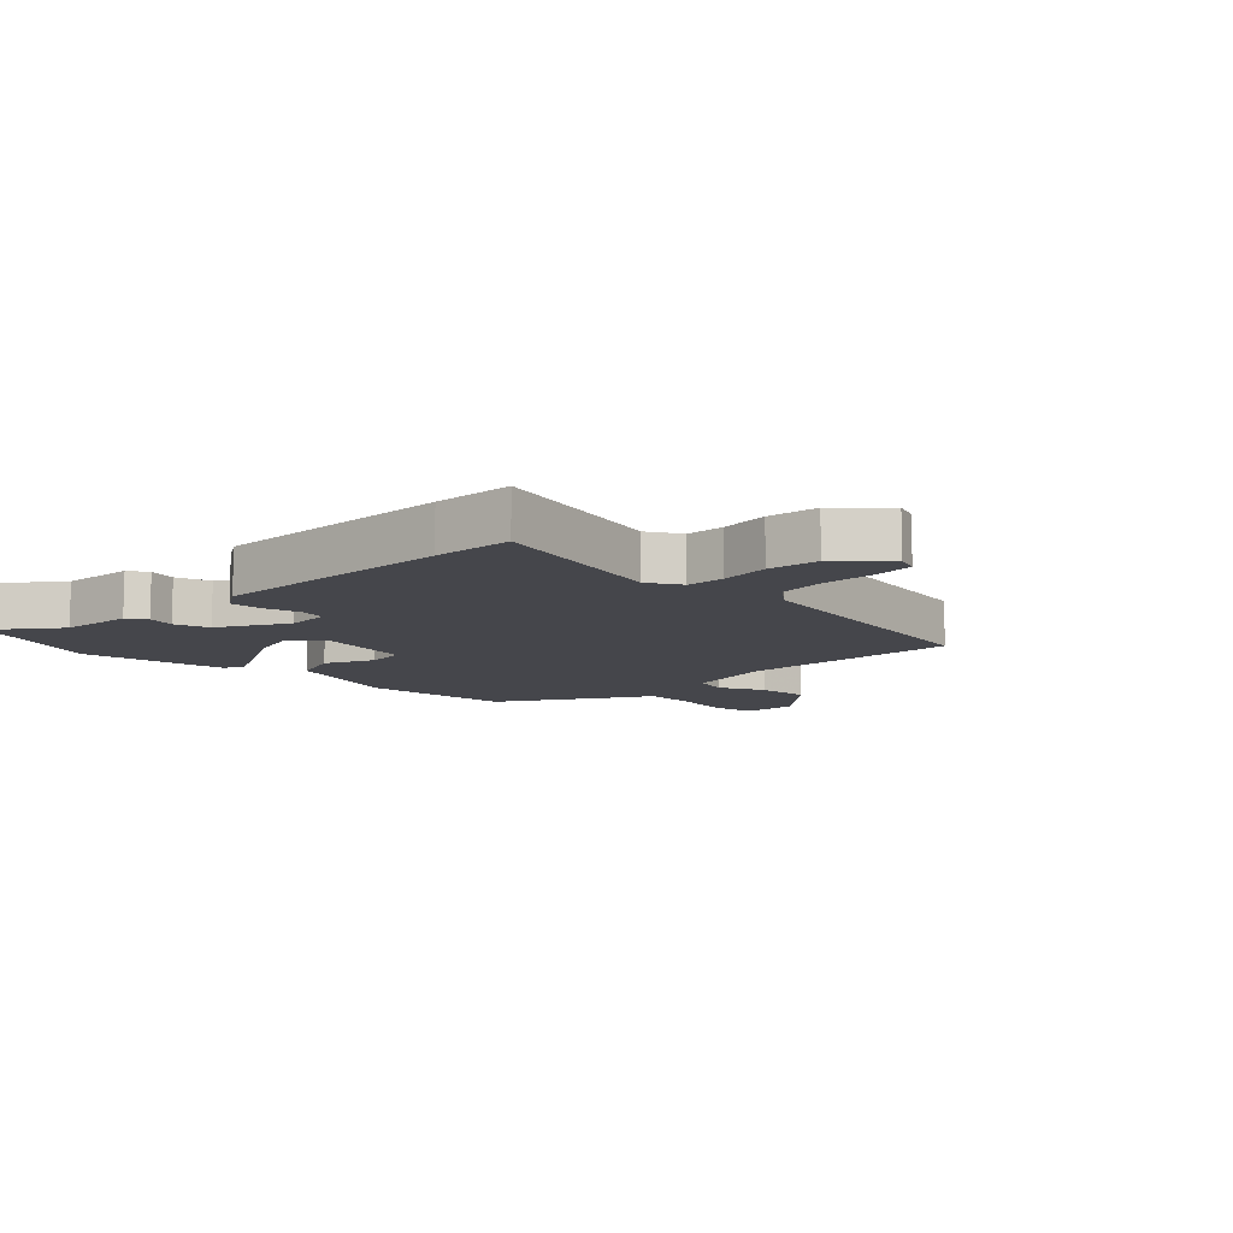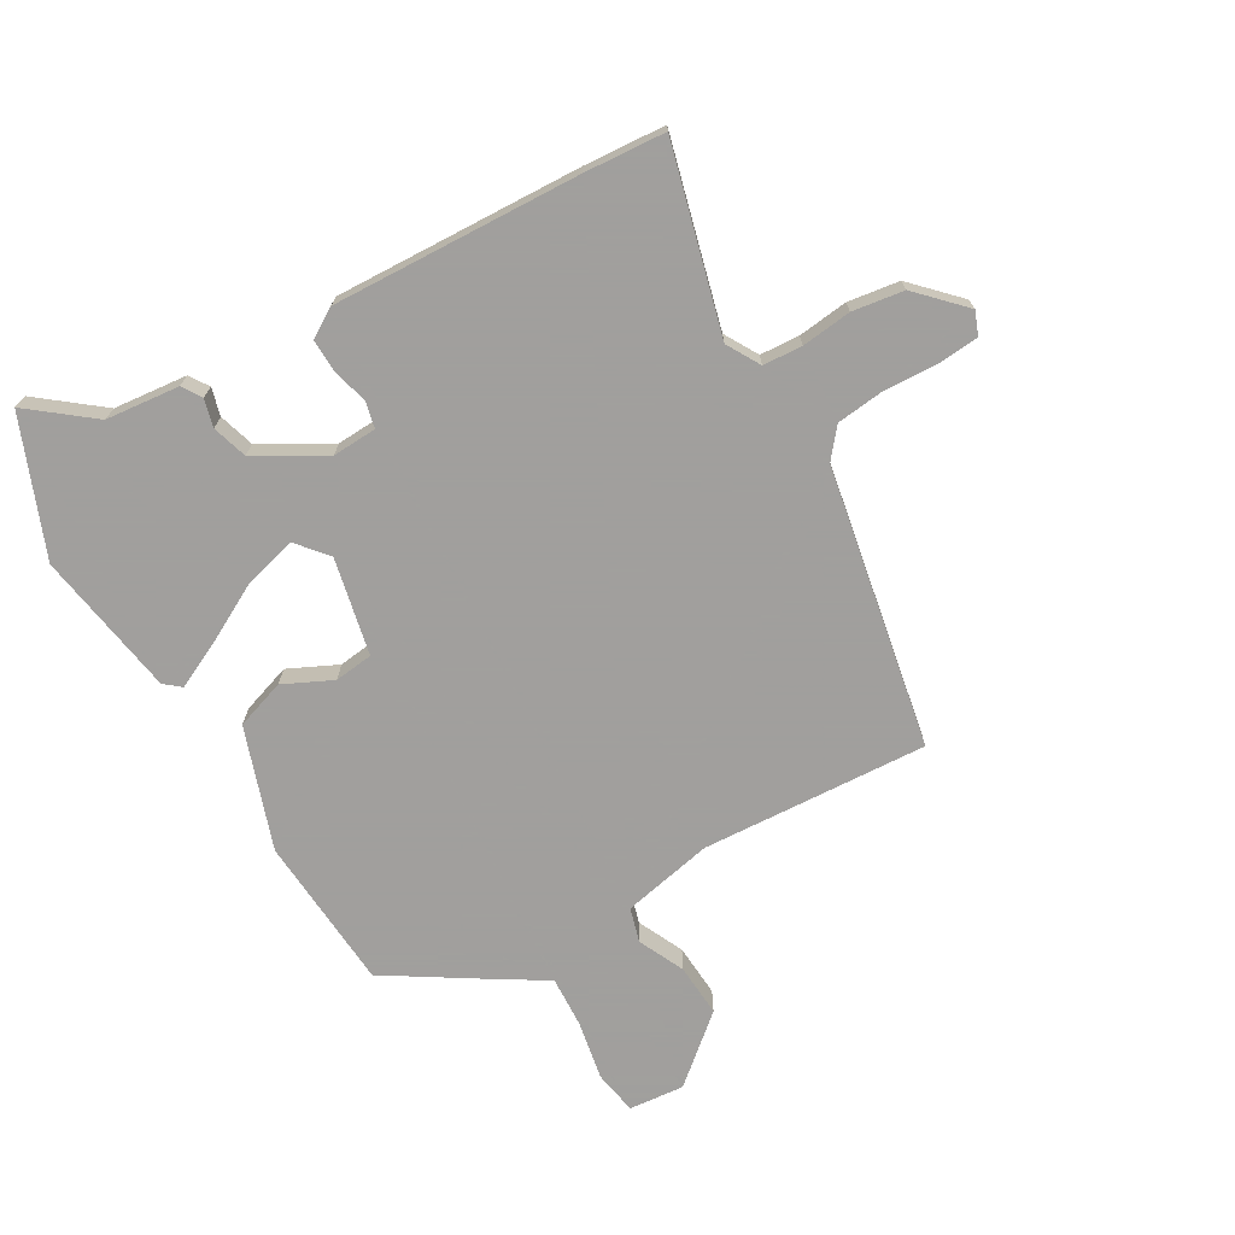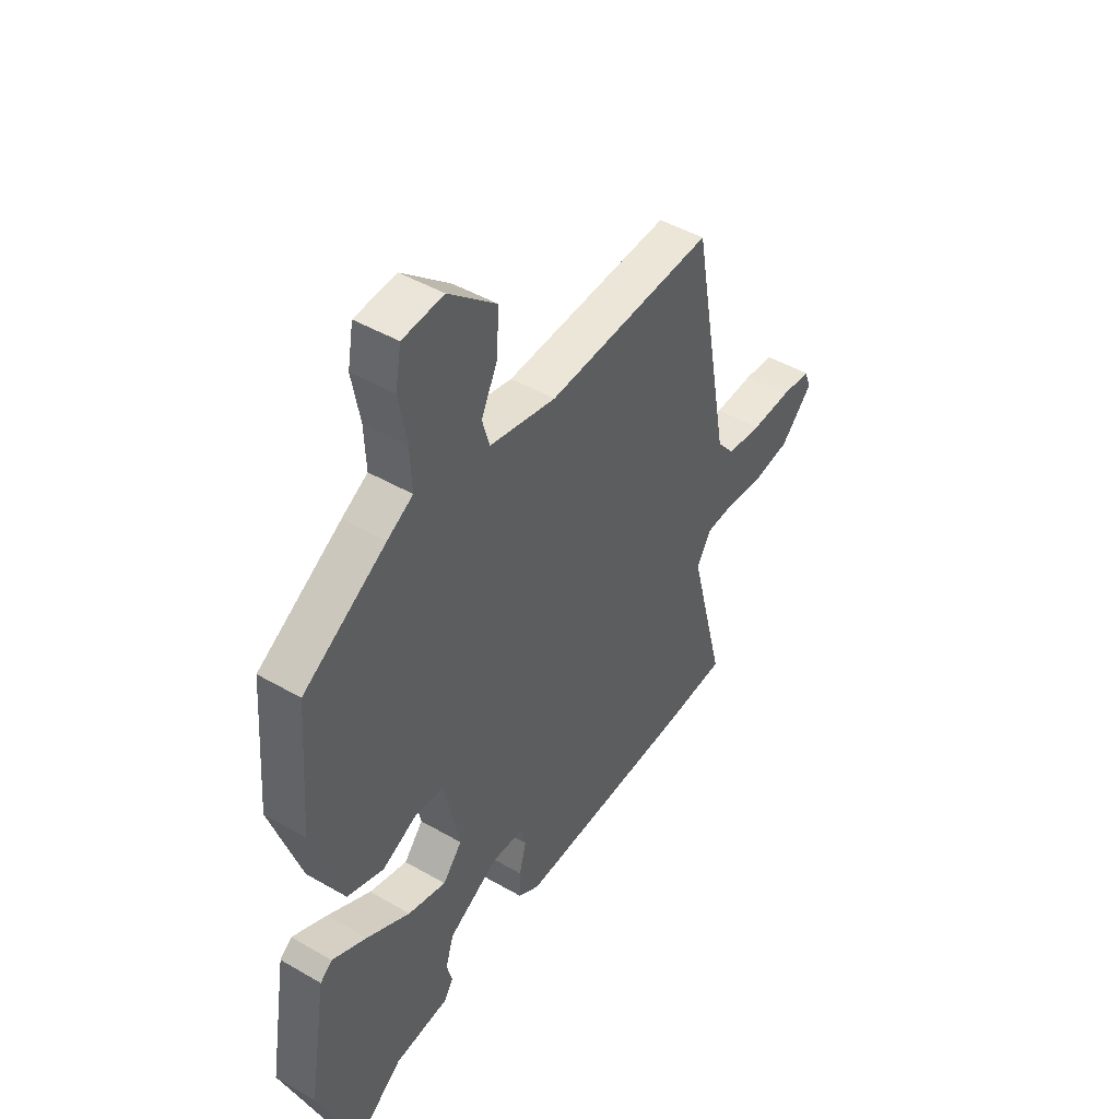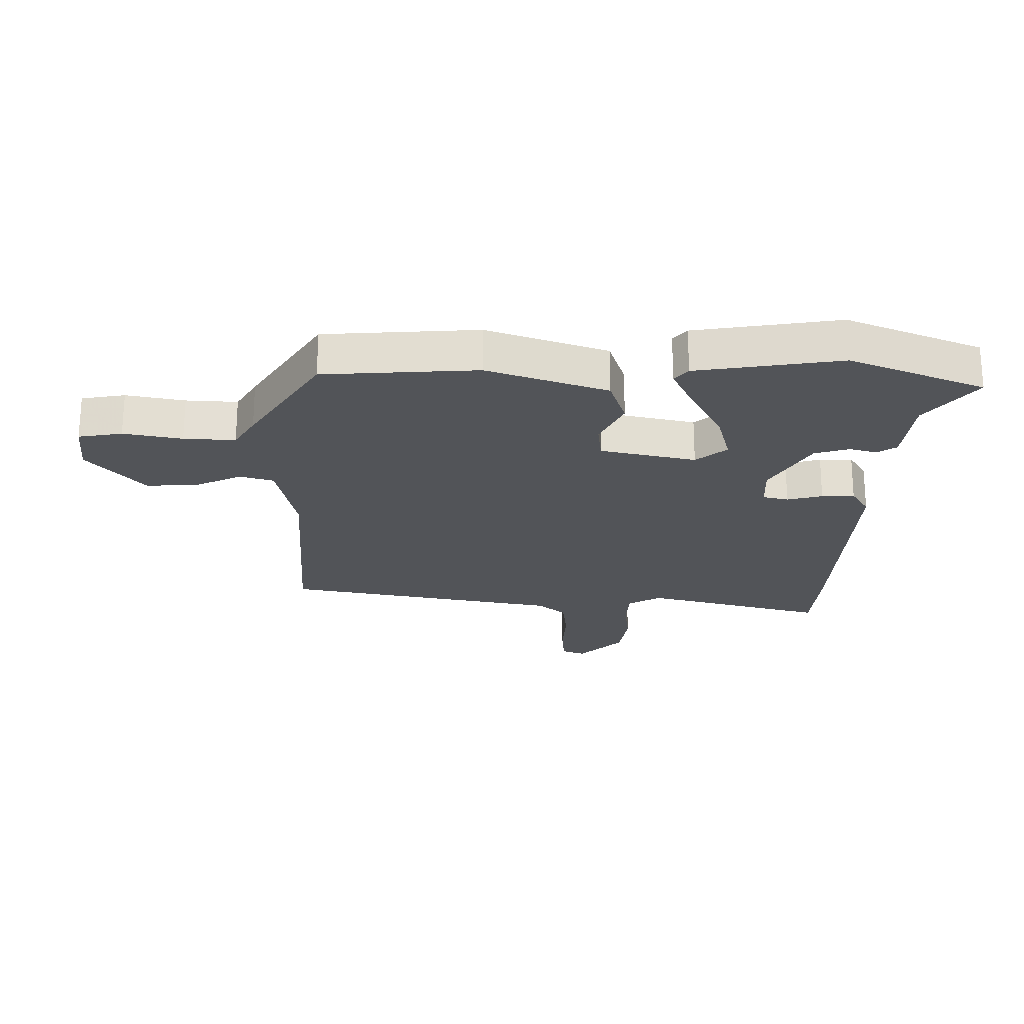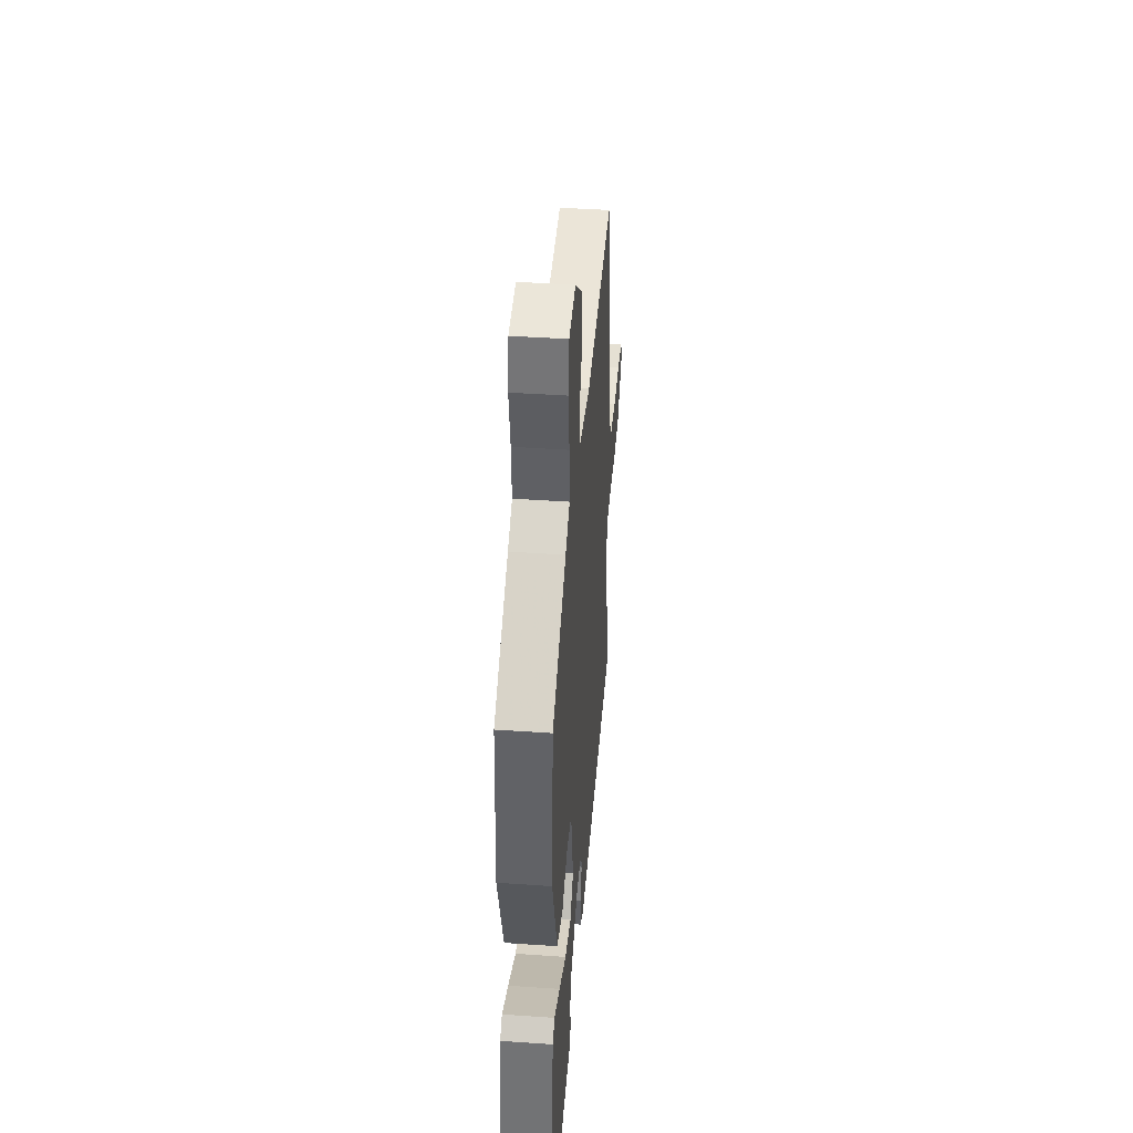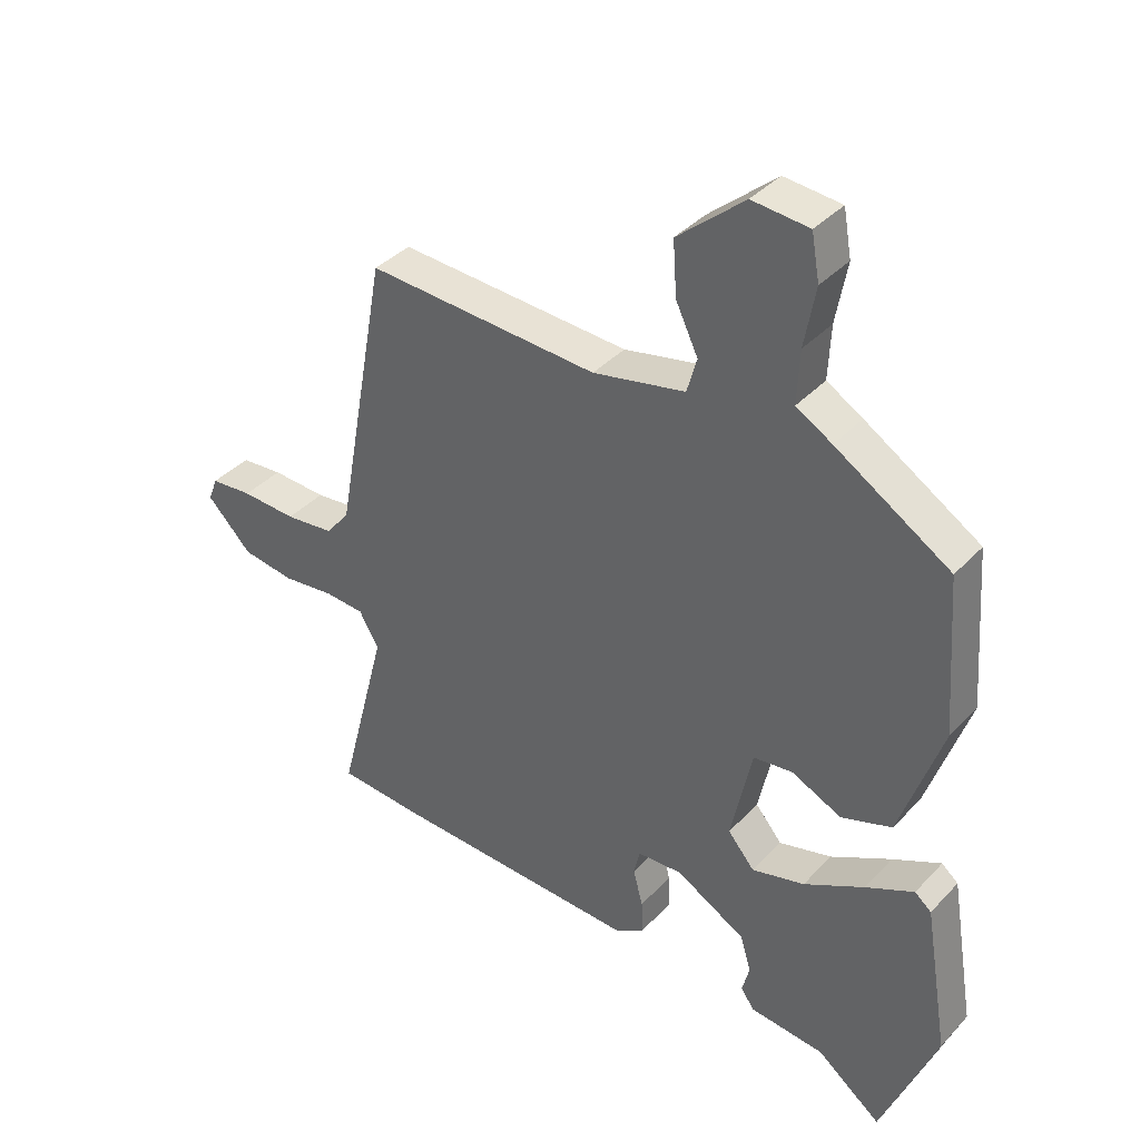
<metadata>
{"format":"obj","ext":"obj","renderer":"f3d","projection":"perspective","resolution":1024,"background":"white","views":[{"elev":-10.1,"azim":-134.5,"up":"+Y"},{"elev":-71.5,"azim":-150.2,"up":"+Y"},{"elev":45.9,"azim":123.6,"up":"+Z"},{"elev":-22.9,"azim":89.0,"up":"+Y"},{"elev":43.0,"azim":94.7,"up":"+Z"},{"elev":38.1,"azim":37.5,"up":"+Z"}]}
</metadata>
<code>
v 0.541 0.07 -0.396
v 0.452 0.07 -0.621
v 0.348 0.07 -0.54
v 0.226 0.07 -0.528
v 0.205 0.07 -0.496
v 0.217 0.07 -0.45
v 0.199 0.07 -0.392
v 0.086 0.07 -0.328
v 0.013 0.07 -0.332
v 0.003 0.07 -0.375
v 0.019 0.07 -0.434
v 0.021 0.07 -0.489
v -0.027 0.07 -0.519
v -0.437 0.07 -0.504
v -0.571 0.07 -0.495
v -0.492 0.07 -0.189
v -0.524 0.07 -0.134
v -0.589 0.07 -0.13
v -0.672 0.07 -0.14
v -0.757 0.07 -0.128
v -0.83 0.07 -0.054
v -0.815 0.07 -0.015
v -0.747 0.07 -0.009
v -0.658 0.07 -0.013
v -0.579 0.07 -0.004
v -0.54 0.07 0.044
v -0.455 0.07 0.509
v -0.08 0.07 0.489
v 0.07 0.07 0.521
v 0.086 0.07 0.578
v 0.05 0.07 0.653
v 0.044 0.07 0.741
v 0.152 0.07 0.834
v 0.244 0.07 0.826
v 0.257 0.07 0.753
v 0.239 0.07 0.655
v 0.235 0.07 0.569
v 0.293 0.07 0.535
v 0.479 0.07 0.419
v 0.498 0.07 0.163
v 0.43 0.07 -0.038
v 0.348 0.07 -0.066
v 0.267 0.07 -0.028
v 0.203 0.07 -0.036
v 0.169 0.07 -0.196
v 0.212 0.07 -0.247
v 0.298 0.07 -0.224
v 0.396 0.07 -0.171
v 0.474 0.07 -0.133
v 0.501 0.07 -0.155
v 0.541 0 -0.396
v 0.452 0 -0.621
v 0.348 0 -0.54
v 0.226 0 -0.528
v 0.205 0 -0.496
v 0.217 0 -0.45
v 0.199 0 -0.392
v 0.086 0 -0.328
v 0.013 0 -0.332
v 0.003 0 -0.375
v 0.019 0 -0.434
v 0.021 0 -0.489
v -0.027 0 -0.519
v -0.437 0 -0.504
v -0.571 0 -0.495
v -0.492 0 -0.189
v -0.524 0 -0.134
v -0.589 0 -0.13
v -0.672 0 -0.14
v -0.757 0 -0.128
v -0.83 0 -0.054
v -0.815 0 -0.015
v -0.747 0 -0.009
v -0.658 0 -0.013
v -0.579 0 -0.004
v -0.54 0 0.044
v -0.455 0 0.509
v -0.08 0 0.489
v 0.07 0 0.521
v 0.086 0 0.578
v 0.05 0 0.653
v 0.044 0 0.741
v 0.152 0 0.834
v 0.244 0 0.826
v 0.257 0 0.753
v 0.239 0 0.655
v 0.235 0 0.569
v 0.293 0 0.535
v 0.479 0 0.419
v 0.498 0 0.163
v 0.43 0 -0.038
v 0.348 0 -0.066
v 0.267 0 -0.028
v 0.203 0 -0.036
v 0.169 0 -0.196
v 0.212 0 -0.247
v 0.298 0 -0.224
v 0.396 0 -0.171
v 0.474 0 -0.133
v 0.501 0 -0.155
f 47 48 49 50
f 47 50 1 2
f 46 47 2 3
f 45 46 3
f 40 41 42 43
f 40 43 44
f 37 38 39 40
f 37 40 44
f 36 37 44 45
f 34 35 36
f 33 34 36 45
f 30 31 32 33
f 26 27 28
f 25 26 28 29
f 21 22 23 24
f 21 24 25
f 18 19 20 21
f 17 18 21 25
f 16 17 25 29
f 14 15 16 29
f 10 11 12 13
f 10 13 14 29
f 3 4 5 6
f 45 3 6 7
f 30 33 45
f 29 30 45
f 9 10 29
f 8 9 29 45
f 7 8 45
f 100 99 98 97
f 52 51 100 97
f 53 52 97 96
f 53 96 95
f 93 92 91 90
f 94 93 90
f 90 89 88 87
f 94 90 87
f 95 94 87 86
f 86 85 84
f 95 86 84 83
f 83 82 81 80
f 78 77 76
f 79 78 76 75
f 74 73 72 71
f 75 74 71
f 71 70 69 68
f 75 71 68 67
f 79 75 67 66
f 79 66 65 64
f 63 62 61 60
f 79 64 63 60
f 56 55 54 53
f 57 56 53 95
f 95 83 80
f 95 80 79
f 79 60 59
f 95 79 59 58
f 95 58 57
f 1 51 52 2
f 2 52 53 3
f 3 53 54 4
f 4 54 55 5
f 5 55 56 6
f 6 56 57 7
f 7 57 58 8
f 8 58 59 9
f 9 59 60 10
f 10 60 61 11
f 11 61 62 12
f 12 62 63 13
f 13 63 64 14
f 14 64 65 15
f 15 65 66 16
f 16 66 67 17
f 17 67 68 18
f 18 68 69 19
f 19 69 70 20
f 20 70 71 21
f 21 71 72 22
f 22 72 73 23
f 23 73 74 24
f 24 74 75 25
f 25 75 76 26
f 26 76 77 27
f 27 77 78 28
f 28 78 79 29
f 29 79 80 30
f 30 80 81 31
f 31 81 82 32
f 32 82 83 33
f 33 83 84 34
f 34 84 85 35
f 35 85 86 36
f 36 86 87 37
f 37 87 88 38
f 38 88 89 39
f 39 89 90 40
f 40 90 91 41
f 41 91 92 42
f 42 92 93 43
f 43 93 94 44
f 44 94 95 45
f 45 95 96 46
f 46 96 97 47
f 47 97 98 48
f 48 98 99 49
f 49 99 100 50
f 50 100 51 1

</code>
